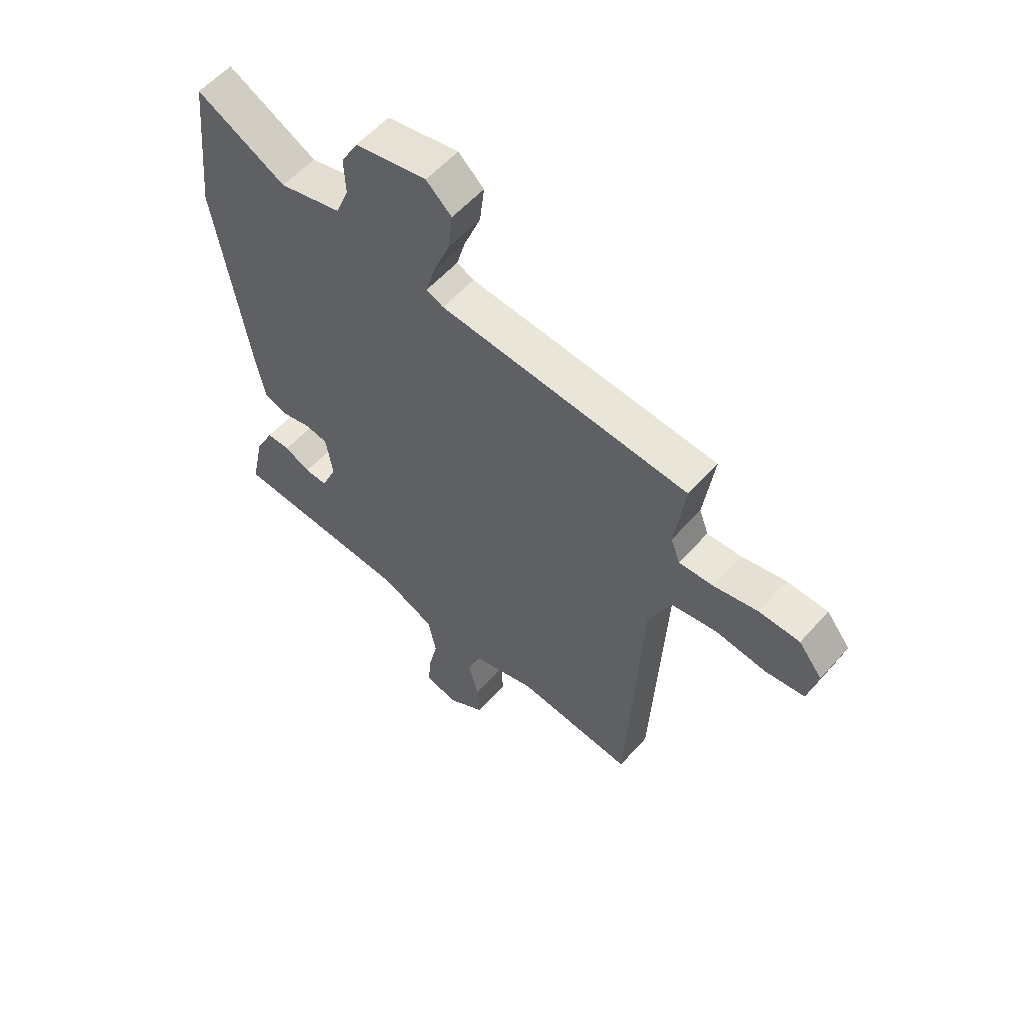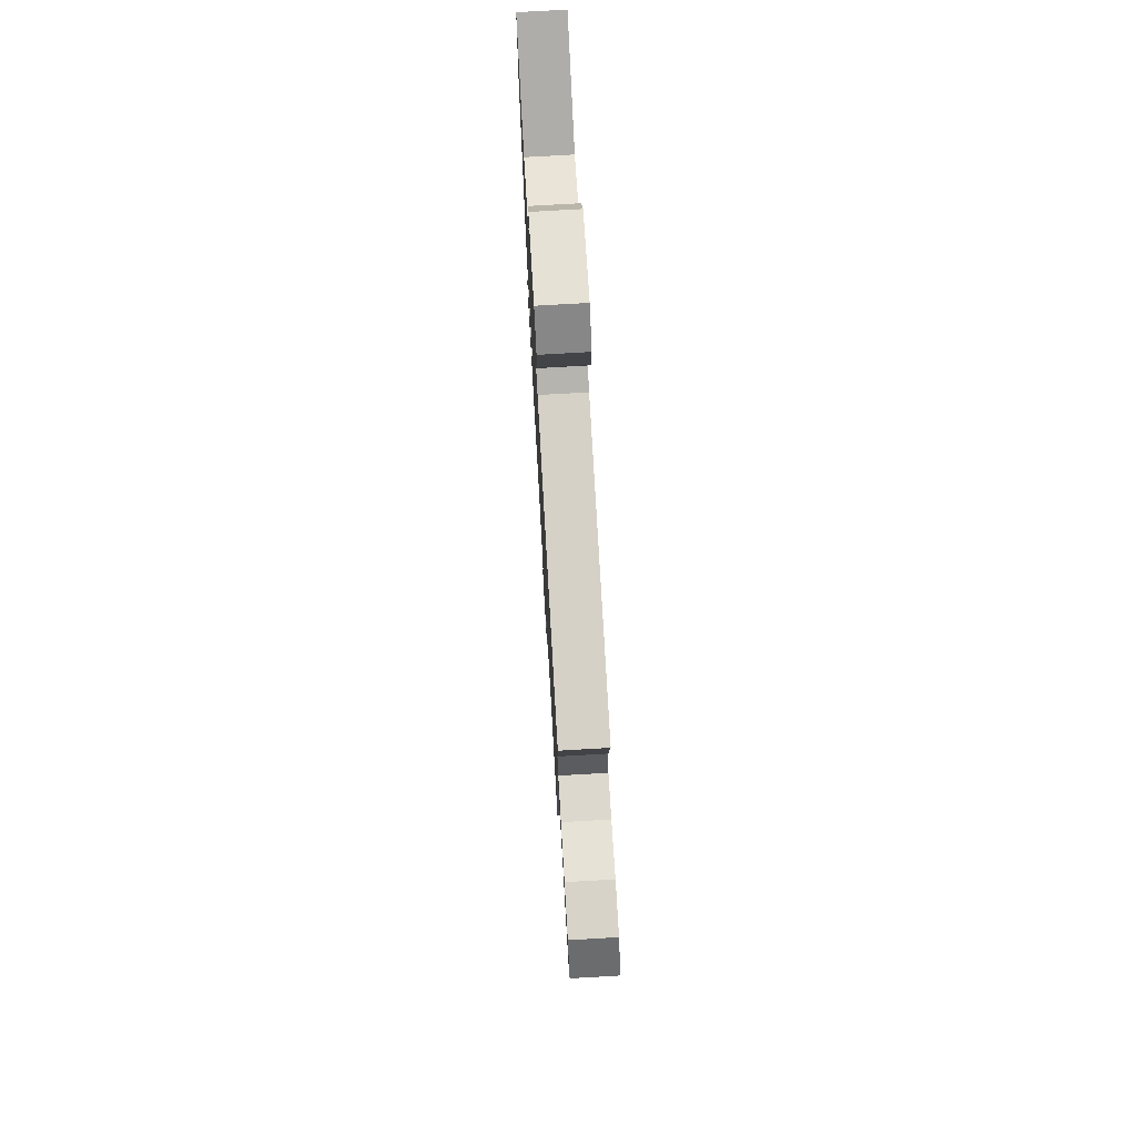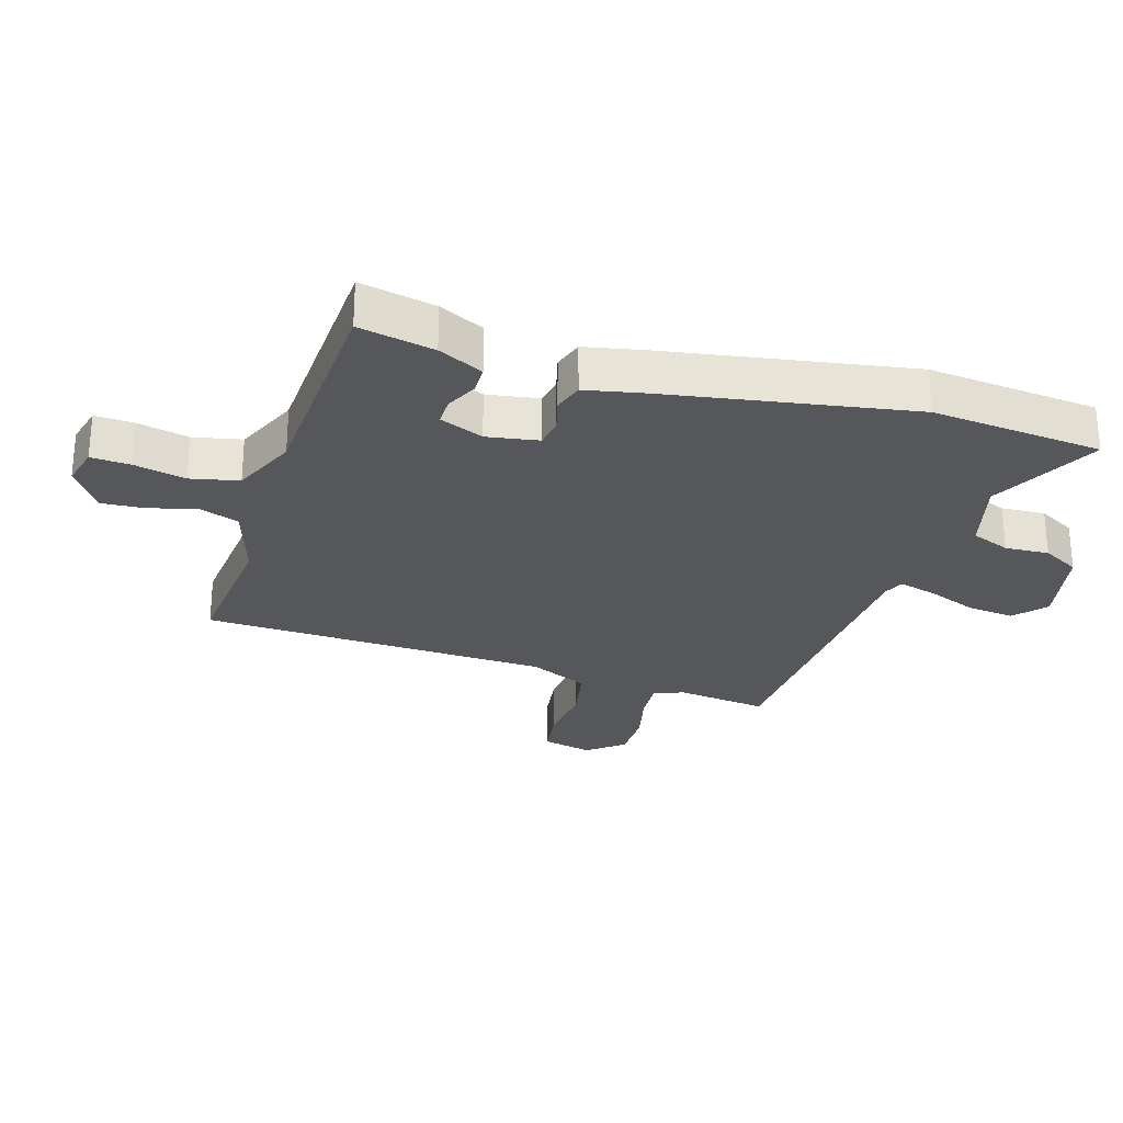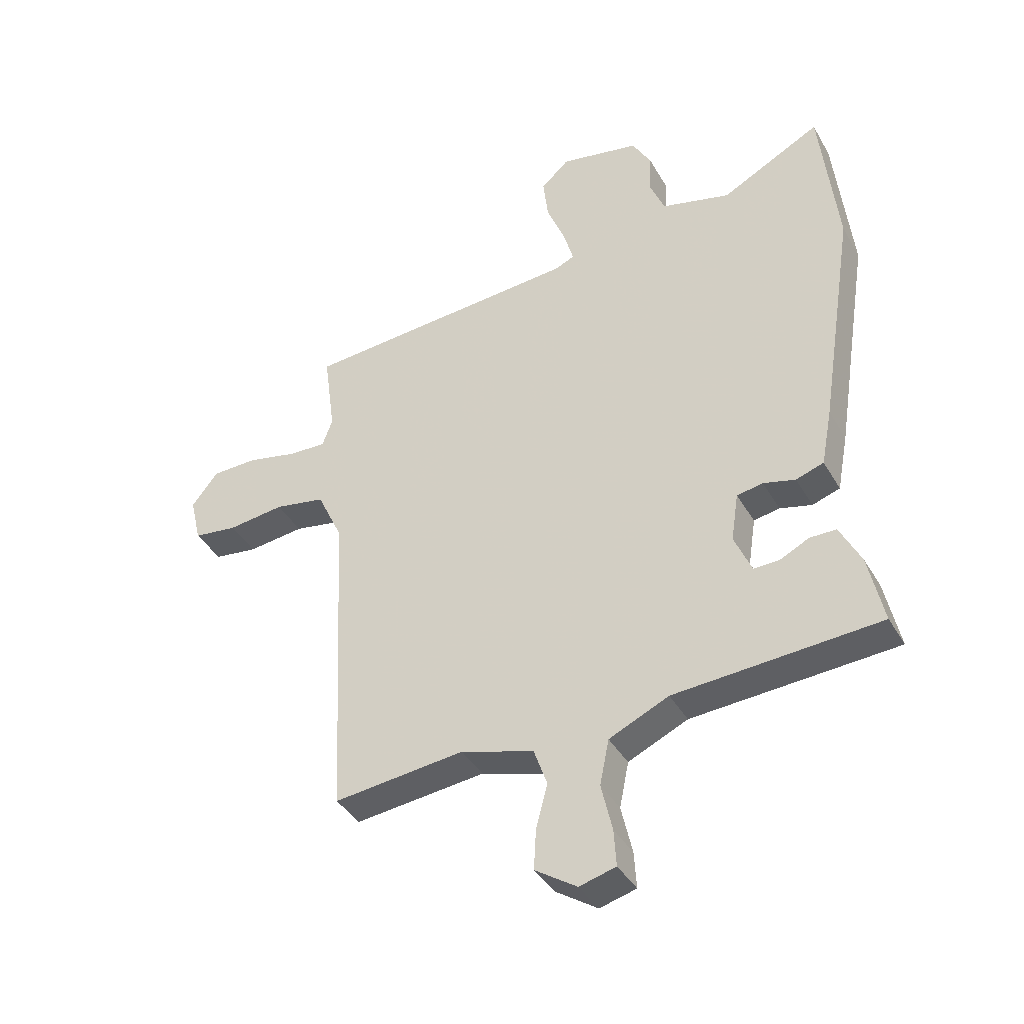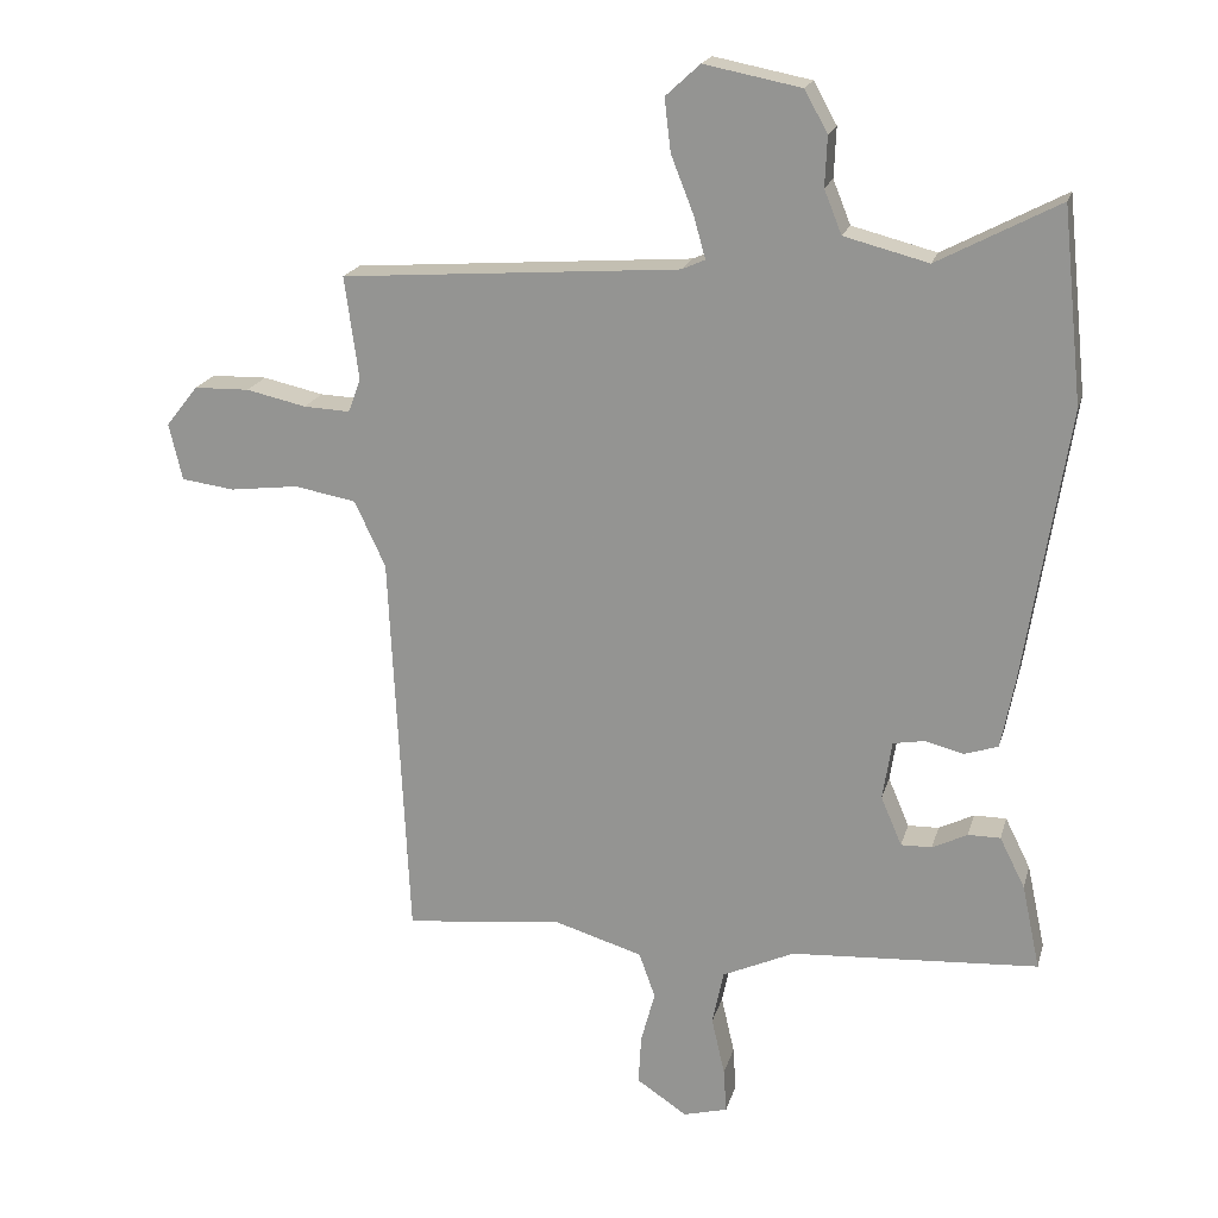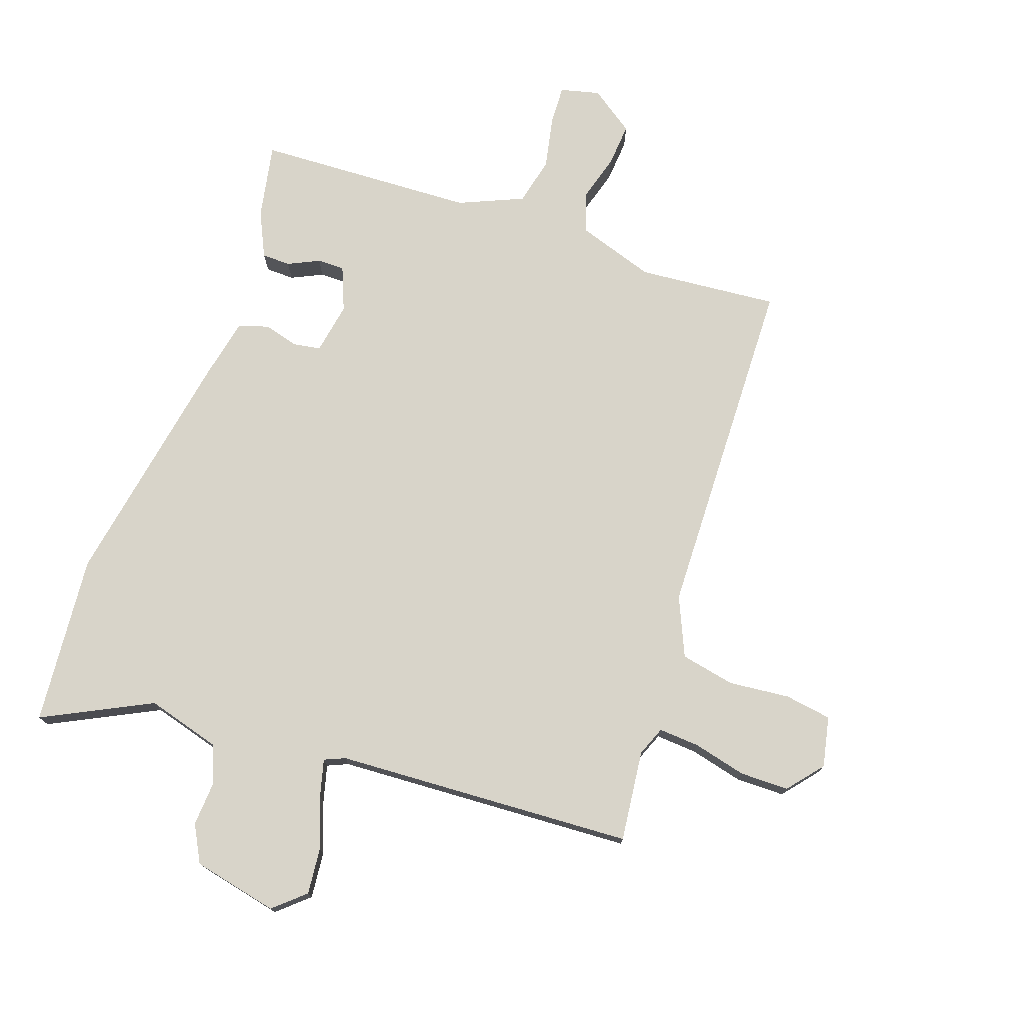
<metadata>
{"format":"obj","ext":"obj","renderer":"f3d","projection":"perspective","resolution":1024,"background":"white","views":[{"elev":57.2,"azim":41.1,"up":"+Z"},{"elev":75.1,"azim":86.7,"up":"+Z"},{"elev":-27.2,"azim":-106.3,"up":"+Y"},{"elev":-39.7,"azim":-152.7,"up":"+Z"},{"elev":19.5,"azim":-165.8,"up":"+Z"},{"elev":75.4,"azim":20.5,"up":"+Y"}]}
</metadata>
<code>
v 0.506 0.07 0.47
v 0.486 0.07 0.323
v 0.504 0.07 0.275
v 0.57 0.07 0.278
v 0.656 0.07 0.297
v 0.735 0.07 0.295
v 0.781 0.07 0.237
v 0.762 0.07 0.156
v 0.686 0.07 0.146
v 0.588 0.07 0.158
v 0.5 0.07 0.142
v 0.456 0.07 0.048
v 0.429 0.07 -0.514
v 0.203 0.07 -0.489
v 0.077 0.07 -0.527
v 0.054 0.07 -0.592
v 0.074 0.07 -0.667
v 0.078 0.07 -0.737
v 0.006 0.07 -0.785
v -0.057 0.07 -0.768
v -0.053 0.07 -0.705
v -0.034 0.07 -0.622
v -0.05 0.07 -0.544
v -0.153 0.07 -0.497
v -0.506 0.07 -0.474
v -0.48 0.07 -0.353
v -0.444 0.07 -0.281
v -0.398 0.07 -0.281
v -0.348 0.07 -0.306
v -0.304 0.07 -0.307
v -0.274 0.07 -0.237
v -0.287 0.07 -0.153
v -0.332 0.07 -0.145
v -0.387 0.07 -0.159
v -0.435 0.07 -0.143
v -0.454 0.07 -0.044
v -0.516 0.07 0.348
v -0.487 0.07 0.623
v -0.314 0.07 0.532
v -0.194 0.07 0.563
v -0.169 0.07 0.625
v -0.172 0.07 0.696
v -0.139 0.07 0.755
v -0.001 0.07 0.782
v 0.048 0.07 0.737
v 0.039 0.07 0.662
v 0.007 0.07 0.581
v -0.01 0.07 0.521
v 0.023 0.07 0.506
v 0.506 0 0.47
v 0.486 0 0.323
v 0.504 0 0.275
v 0.57 0 0.278
v 0.656 0 0.297
v 0.735 0 0.295
v 0.781 0 0.237
v 0.762 0 0.156
v 0.686 0 0.146
v 0.588 0 0.158
v 0.5 0 0.142
v 0.456 0 0.048
v 0.429 0 -0.514
v 0.203 0 -0.489
v 0.077 0 -0.527
v 0.054 0 -0.592
v 0.074 0 -0.667
v 0.078 0 -0.737
v 0.006 0 -0.785
v -0.057 0 -0.768
v -0.053 0 -0.705
v -0.034 0 -0.622
v -0.05 0 -0.544
v -0.153 0 -0.497
v -0.506 0 -0.474
v -0.48 0 -0.353
v -0.444 0 -0.281
v -0.398 0 -0.281
v -0.348 0 -0.306
v -0.304 0 -0.307
v -0.274 0 -0.237
v -0.287 0 -0.153
v -0.332 0 -0.145
v -0.387 0 -0.159
v -0.435 0 -0.143
v -0.454 0 -0.044
v -0.516 0 0.348
v -0.487 0 0.623
v -0.314 0 0.532
v -0.194 0 0.563
v -0.169 0 0.625
v -0.172 0 0.696
v -0.139 0 0.755
v -0.001 0 0.782
v 0.048 0 0.737
v 0.039 0 0.662
v 0.007 0 0.581
v -0.01 0 0.521
v 0.023 0 0.506
f 44 45 46 47
f 44 47 48
f 41 42 43 44
f 40 41 44 48
f 39 40 48 49
f 37 38 39
f 36 37 39 49
f 33 34 35 36
f 32 33 36 49
f 26 27 28 29
f 24 25 26 29
f 23 24 29 30
f 19 20 21 22
f 19 22 23
f 16 17 18 19
f 16 19 23
f 15 16 23 30
f 12 13 14
f 11 12 14 15
f 7 8 9 10
f 7 10 11
f 4 5 6 7
f 3 4 7 11
f 2 3 11 15
f 31 32 49 1
f 15 30 31
f 1 2 15 31
f 96 95 94 93
f 97 96 93
f 93 92 91 90
f 97 93 90 89
f 98 97 89 88
f 88 87 86
f 98 88 86 85
f 85 84 83 82
f 98 85 82 81
f 78 77 76 75
f 78 75 74 73
f 79 78 73 72
f 71 70 69 68
f 72 71 68
f 68 67 66 65
f 72 68 65
f 79 72 65 64
f 63 62 61
f 64 63 61 60
f 59 58 57 56
f 60 59 56
f 56 55 54 53
f 60 56 53 52
f 64 60 52 51
f 50 98 81 80
f 80 79 64
f 80 64 51 50
f 1 50 51 2
f 2 51 52 3
f 3 52 53 4
f 4 53 54 5
f 5 54 55 6
f 6 55 56 7
f 7 56 57 8
f 8 57 58 9
f 9 58 59 10
f 10 59 60 11
f 11 60 61 12
f 12 61 62 13
f 13 62 63 14
f 14 63 64 15
f 15 64 65 16
f 16 65 66 17
f 17 66 67 18
f 18 67 68 19
f 19 68 69 20
f 20 69 70 21
f 21 70 71 22
f 22 71 72 23
f 23 72 73 24
f 24 73 74 25
f 25 74 75 26
f 26 75 76 27
f 27 76 77 28
f 28 77 78 29
f 29 78 79 30
f 30 79 80 31
f 31 80 81 32
f 32 81 82 33
f 33 82 83 34
f 34 83 84 35
f 35 84 85 36
f 36 85 86 37
f 37 86 87 38
f 38 87 88 39
f 39 88 89 40
f 40 89 90 41
f 41 90 91 42
f 42 91 92 43
f 43 92 93 44
f 44 93 94 45
f 45 94 95 46
f 46 95 96 47
f 47 96 97 48
f 48 97 98 49
f 49 98 50 1

</code>
